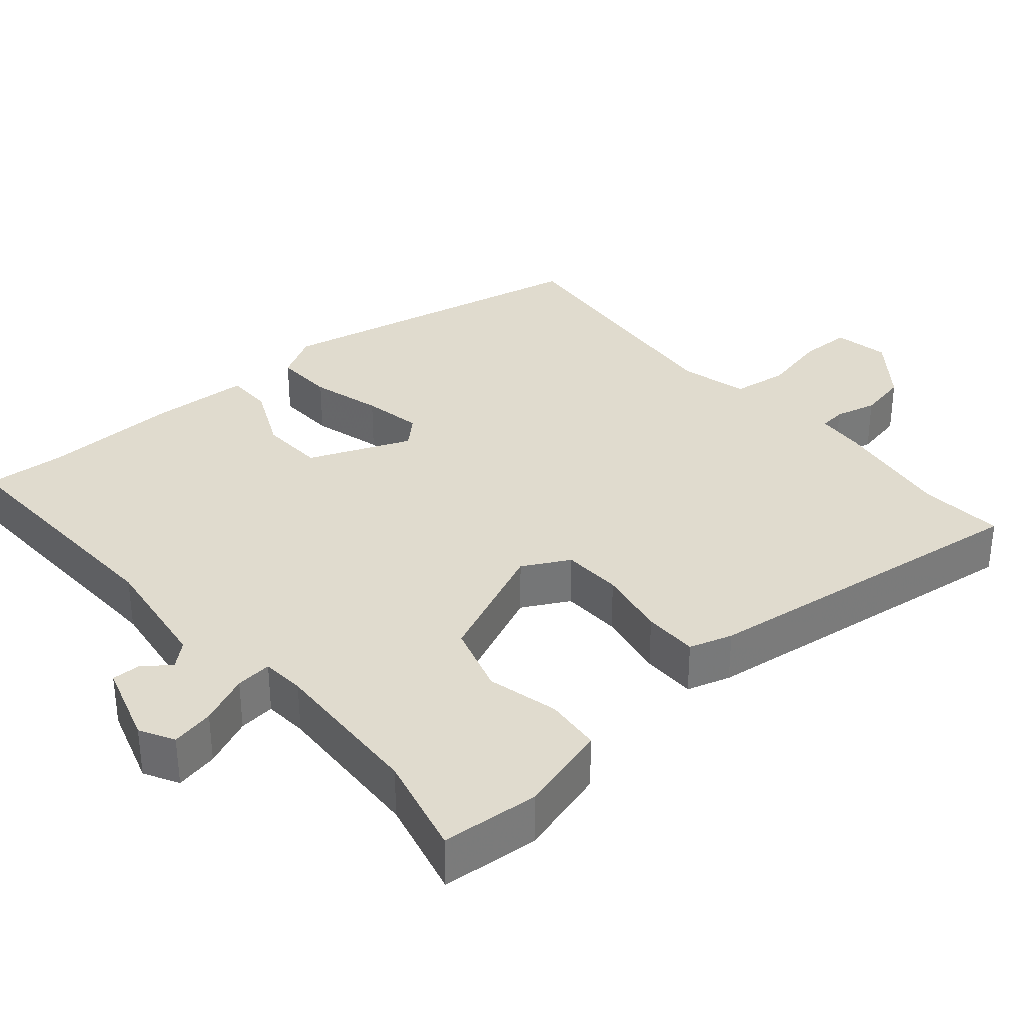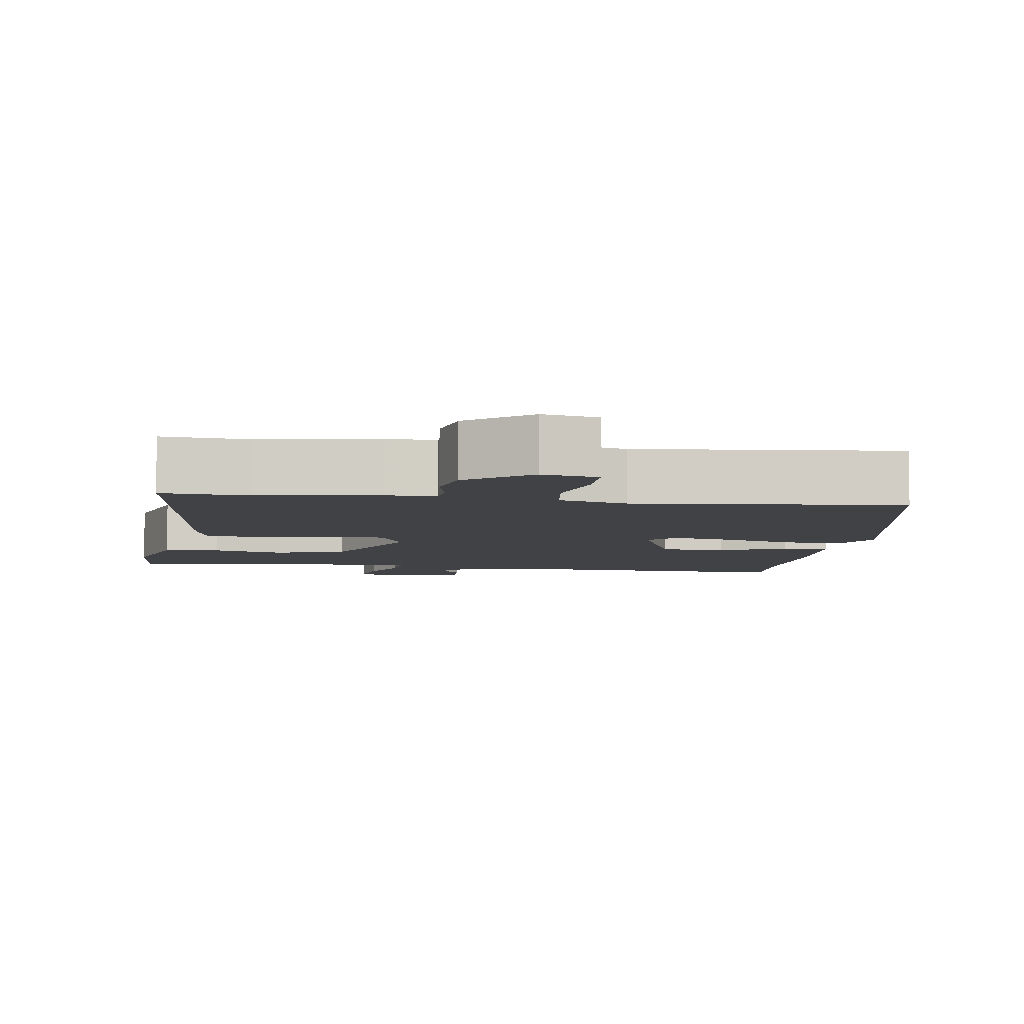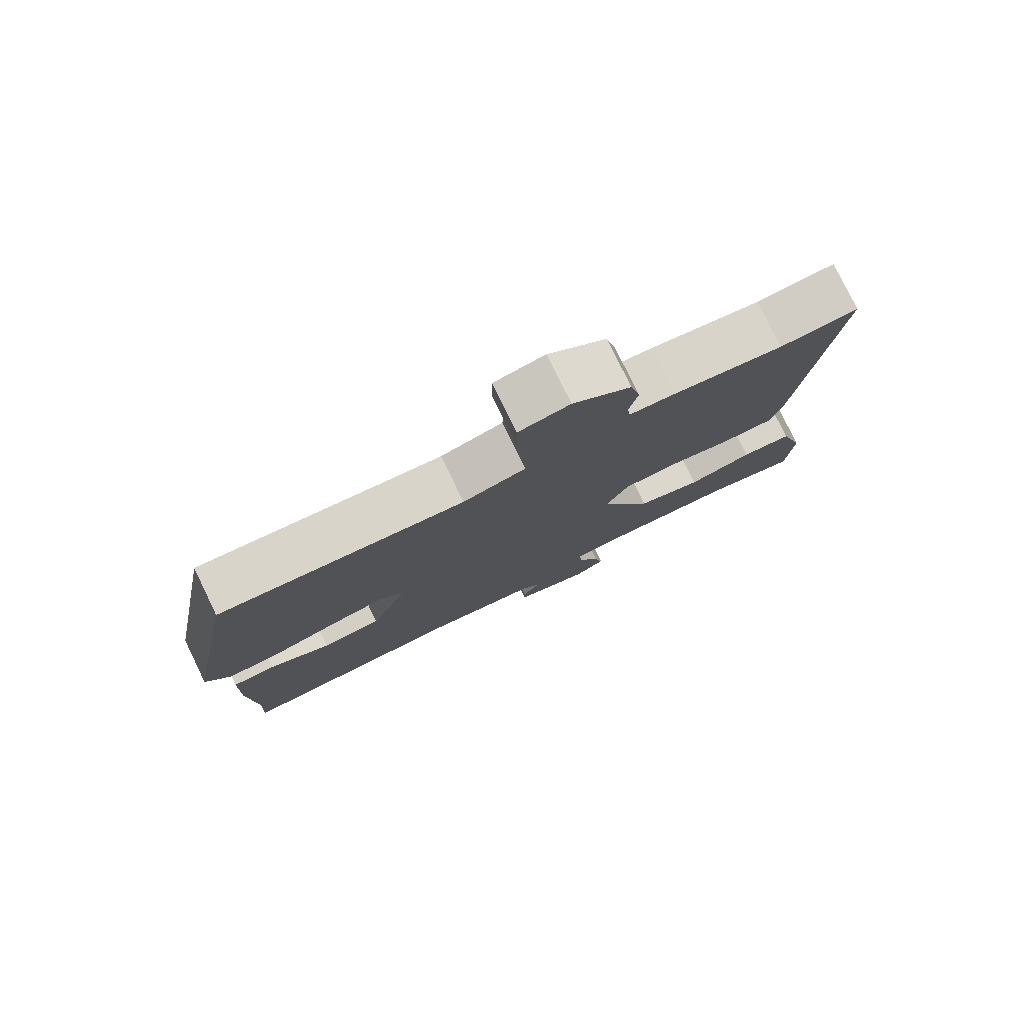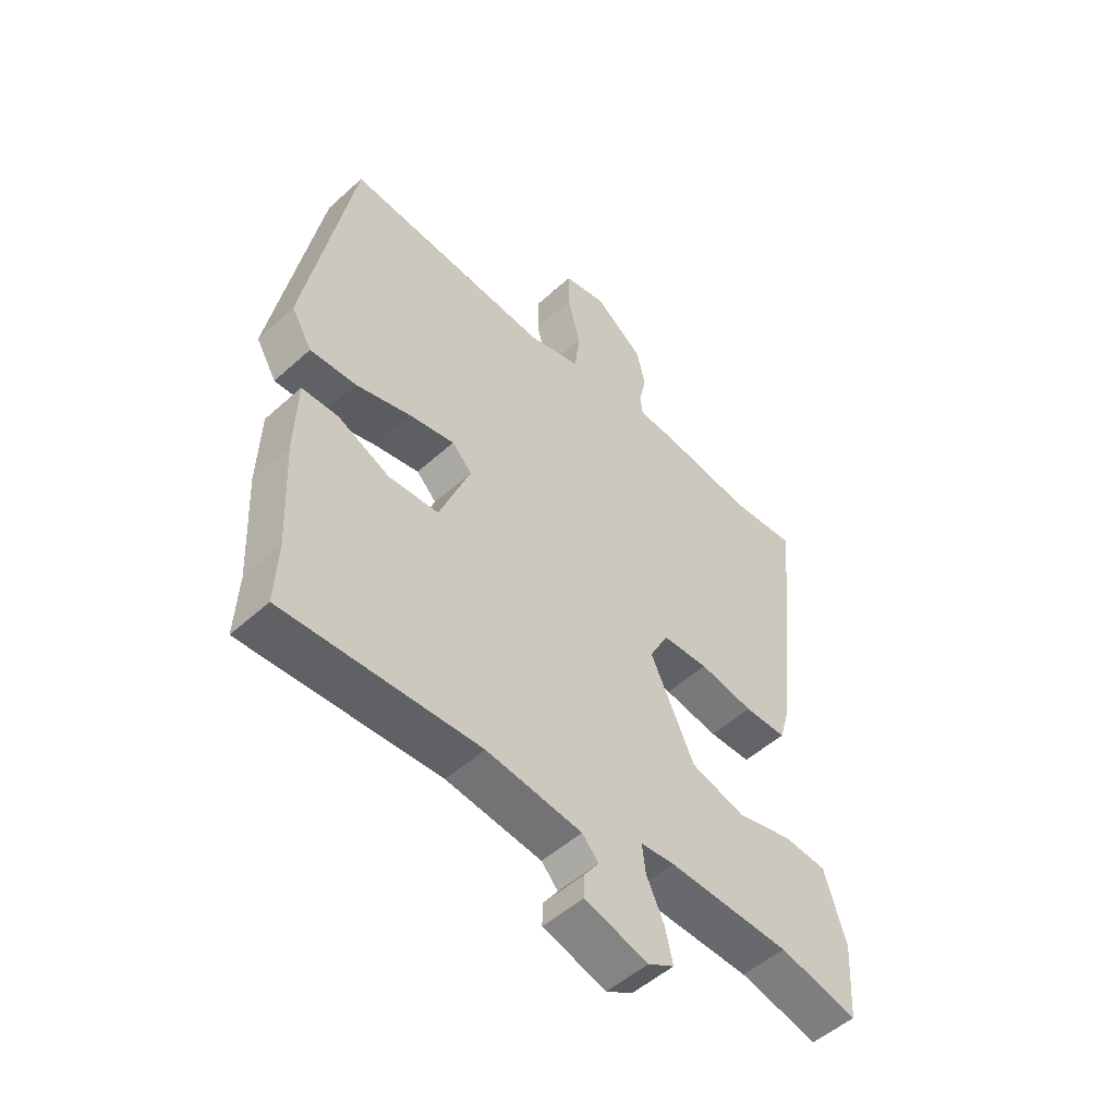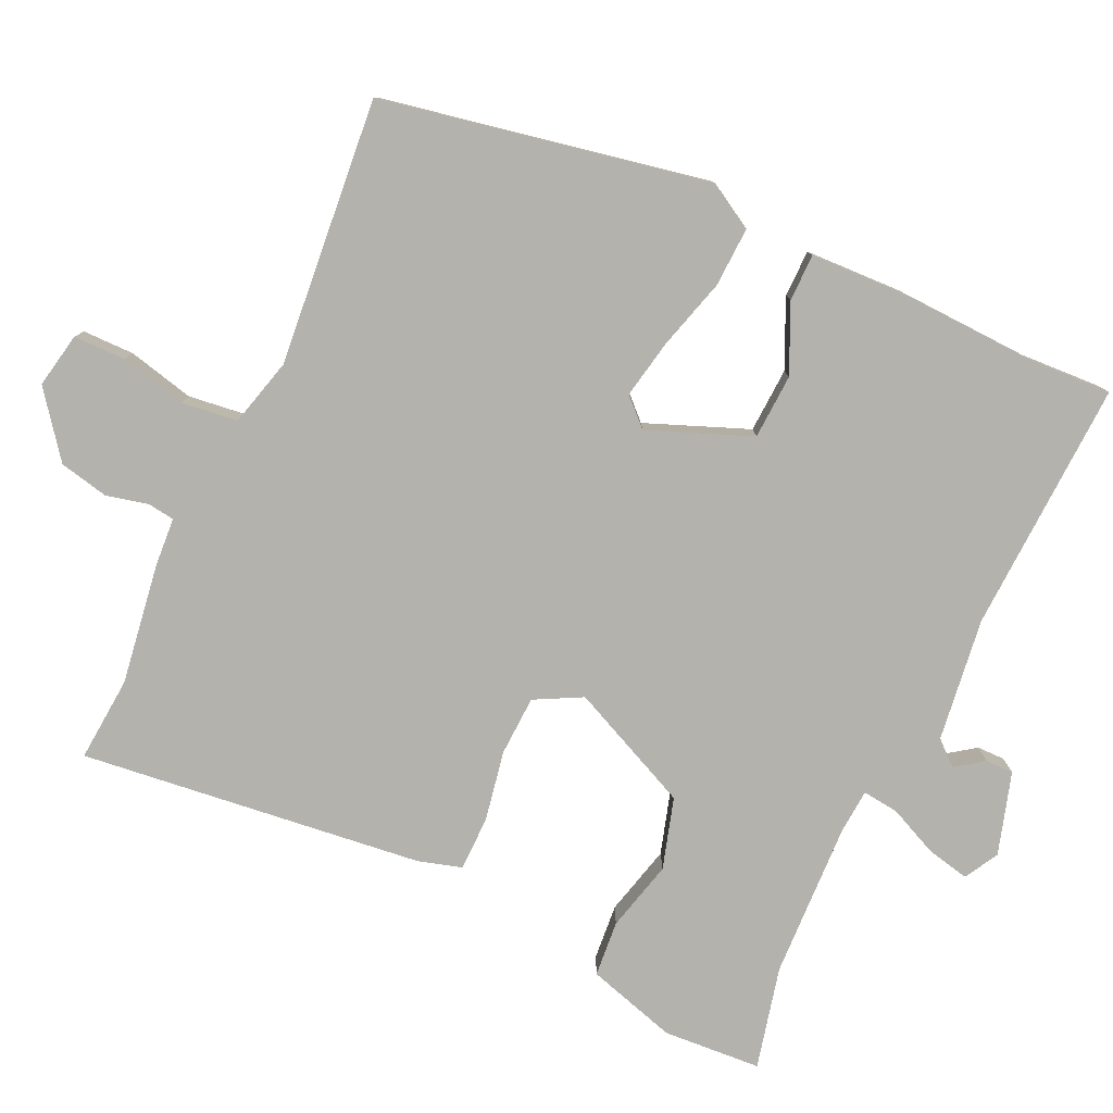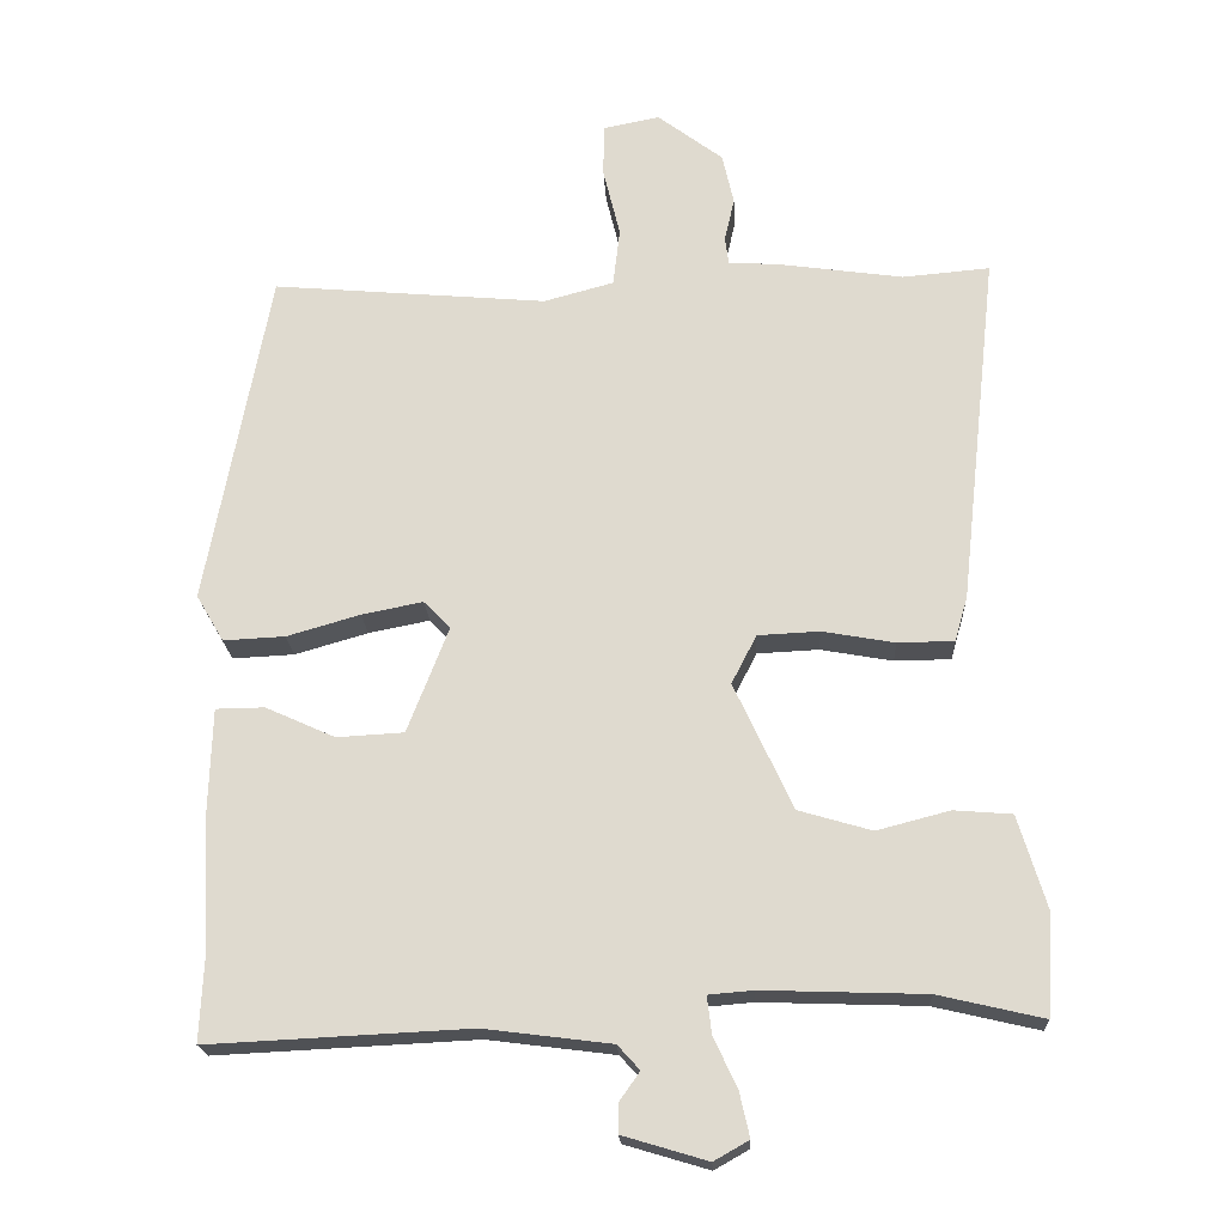
<metadata>
{"format":"obj","ext":"obj","renderer":"f3d","projection":"perspective","resolution":1024,"background":"white","views":[{"elev":33.6,"azim":-129.8,"up":"+Y"},{"elev":-6.3,"azim":-7.7,"up":"+Y"},{"elev":78.9,"azim":154.0,"up":"+Z"},{"elev":-51.5,"azim":134.4,"up":"+Z"},{"elev":-79.5,"azim":65.5,"up":"+Y"},{"elev":-20.2,"azim":-177.2,"up":"+Z"}]}
</metadata>
<code>
v -0.504 0.07 0.5
v -0.389 0.07 0.49
v -0.225 0.07 0.513
v -0.159 0.07 0.517
v -0.154 0.07 0.553
v -0.167 0.07 0.61
v -0.152 0.07 0.677
v -0.066 0.07 0.742
v 0.009 0.07 0.727
v 0.009 0.07 0.657
v -0.013 0.07 0.567
v -0.004 0.07 0.491
v 0.088 0.07 0.466
v 0.449 0.07 0.497
v 0.532 0.07 0.054
v 0.496 0.07 -0.007
v 0.415 0.07 -0.003
v 0.319 0.07 0.025
v 0.239 0.07 0.041
v 0.204 0.07 0.005
v 0.258 0.07 -0.134
v 0.346 0.07 -0.139
v 0.437 0.07 -0.098
v 0.501 0.07 -0.099
v 0.505 0.07 -0.232
v 0.496 0.07 -0.417
v 0.501 0.07 -0.527
v 0.159 0.07 -0.51
v -0.008 0.07 -0.531
v -0.037 0.07 -0.563
v -0.01 0.07 -0.601
v -0.01 0.07 -0.639
v -0.121 0.07 -0.672
v -0.167 0.07 -0.646
v -0.154 0.07 -0.588
v -0.123 0.07 -0.521
v -0.117 0.07 -0.472
v -0.176 0.07 -0.467
v -0.389 0.07 -0.474
v -0.527 0.07 -0.506
v -0.535 0.07 -0.373
v -0.498 0.07 -0.251
v -0.422 0.07 -0.245
v -0.326 0.07 -0.27
v -0.23 0.07 -0.242
v -0.153 0.07 -0.076
v -0.186 0.07 -0.012
v -0.267 0.07 -0.008
v -0.362 0.07 -0.025
v -0.436 0.07 -0.024
v -0.453 0.07 0.035
v -0.504 0 0.5
v -0.389 0 0.49
v -0.225 0 0.513
v -0.159 0 0.517
v -0.154 0 0.553
v -0.167 0 0.61
v -0.152 0 0.677
v -0.066 0 0.742
v 0.009 0 0.727
v 0.009 0 0.657
v -0.013 0 0.567
v -0.004 0 0.491
v 0.088 0 0.466
v 0.449 0 0.497
v 0.532 0 0.054
v 0.496 0 -0.007
v 0.415 0 -0.003
v 0.319 0 0.025
v 0.239 0 0.041
v 0.204 0 0.005
v 0.258 0 -0.134
v 0.346 0 -0.139
v 0.437 0 -0.098
v 0.501 0 -0.099
v 0.505 0 -0.232
v 0.496 0 -0.417
v 0.501 0 -0.527
v 0.159 0 -0.51
v -0.008 0 -0.531
v -0.037 0 -0.563
v -0.01 0 -0.601
v -0.01 0 -0.639
v -0.121 0 -0.672
v -0.167 0 -0.646
v -0.154 0 -0.588
v -0.123 0 -0.521
v -0.117 0 -0.472
v -0.176 0 -0.467
v -0.389 0 -0.474
v -0.527 0 -0.506
v -0.535 0 -0.373
v -0.498 0 -0.251
v -0.422 0 -0.245
v -0.326 0 -0.27
v -0.23 0 -0.242
v -0.153 0 -0.076
v -0.186 0 -0.012
v -0.267 0 -0.008
v -0.362 0 -0.025
v -0.436 0 -0.024
v -0.453 0 0.035
f 48 49 50 51
f 47 48 51 1
f 41 42 43 44
f 39 40 41 44
f 38 39 44 45
f 37 38 45 46
f 33 34 35 36
f 33 36 37
f 30 31 32 33
f 30 33 37
f 29 30 37 46
f 26 27 28
f 26 28 29 46
f 22 23 24 25
f 21 22 25 26
f 15 16 17 18
f 13 14 15 18
f 12 13 18 19
f 8 9 10 11
f 8 11 12
f 5 6 7 8
f 4 5 8 12
f 2 3 4 12
f 47 1 2
f 21 26 46 47
f 20 21 47 2
f 2 12 19 20
f 102 101 100 99
f 52 102 99 98
f 95 94 93 92
f 95 92 91 90
f 96 95 90 89
f 97 96 89 88
f 87 86 85 84
f 88 87 84
f 84 83 82 81
f 88 84 81
f 97 88 81 80
f 79 78 77
f 97 80 79 77
f 76 75 74 73
f 77 76 73 72
f 69 68 67 66
f 69 66 65 64
f 70 69 64 63
f 62 61 60 59
f 63 62 59
f 59 58 57 56
f 63 59 56 55
f 63 55 54 53
f 53 52 98
f 98 97 77 72
f 53 98 72 71
f 71 70 63 53
f 1 52 53 2
f 2 53 54 3
f 3 54 55 4
f 4 55 56 5
f 5 56 57 6
f 6 57 58 7
f 7 58 59 8
f 8 59 60 9
f 9 60 61 10
f 10 61 62 11
f 11 62 63 12
f 12 63 64 13
f 13 64 65 14
f 14 65 66 15
f 15 66 67 16
f 16 67 68 17
f 17 68 69 18
f 18 69 70 19
f 19 70 71 20
f 20 71 72 21
f 21 72 73 22
f 22 73 74 23
f 23 74 75 24
f 24 75 76 25
f 25 76 77 26
f 26 77 78 27
f 27 78 79 28
f 28 79 80 29
f 29 80 81 30
f 30 81 82 31
f 31 82 83 32
f 32 83 84 33
f 33 84 85 34
f 34 85 86 35
f 35 86 87 36
f 36 87 88 37
f 37 88 89 38
f 38 89 90 39
f 39 90 91 40
f 40 91 92 41
f 41 92 93 42
f 42 93 94 43
f 43 94 95 44
f 44 95 96 45
f 45 96 97 46
f 46 97 98 47
f 47 98 99 48
f 48 99 100 49
f 49 100 101 50
f 50 101 102 51
f 51 102 52 1

</code>
